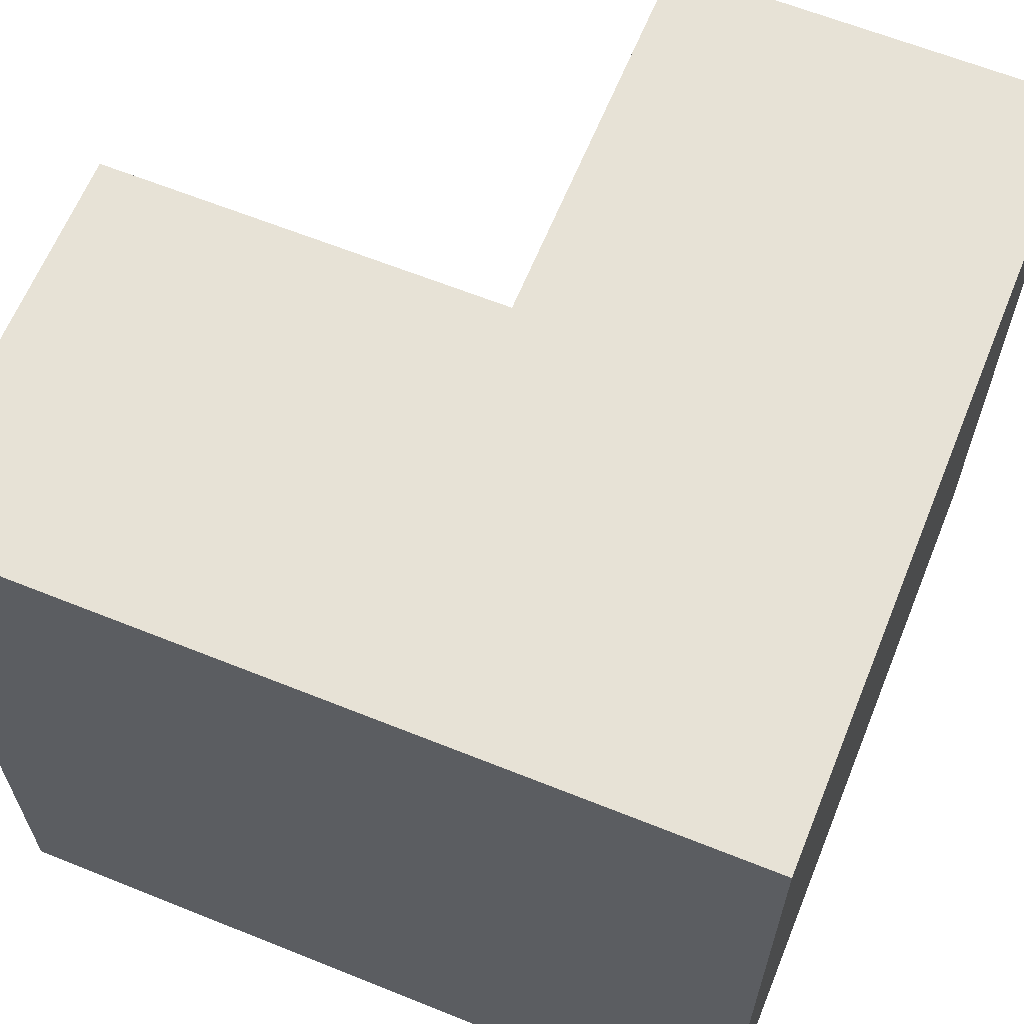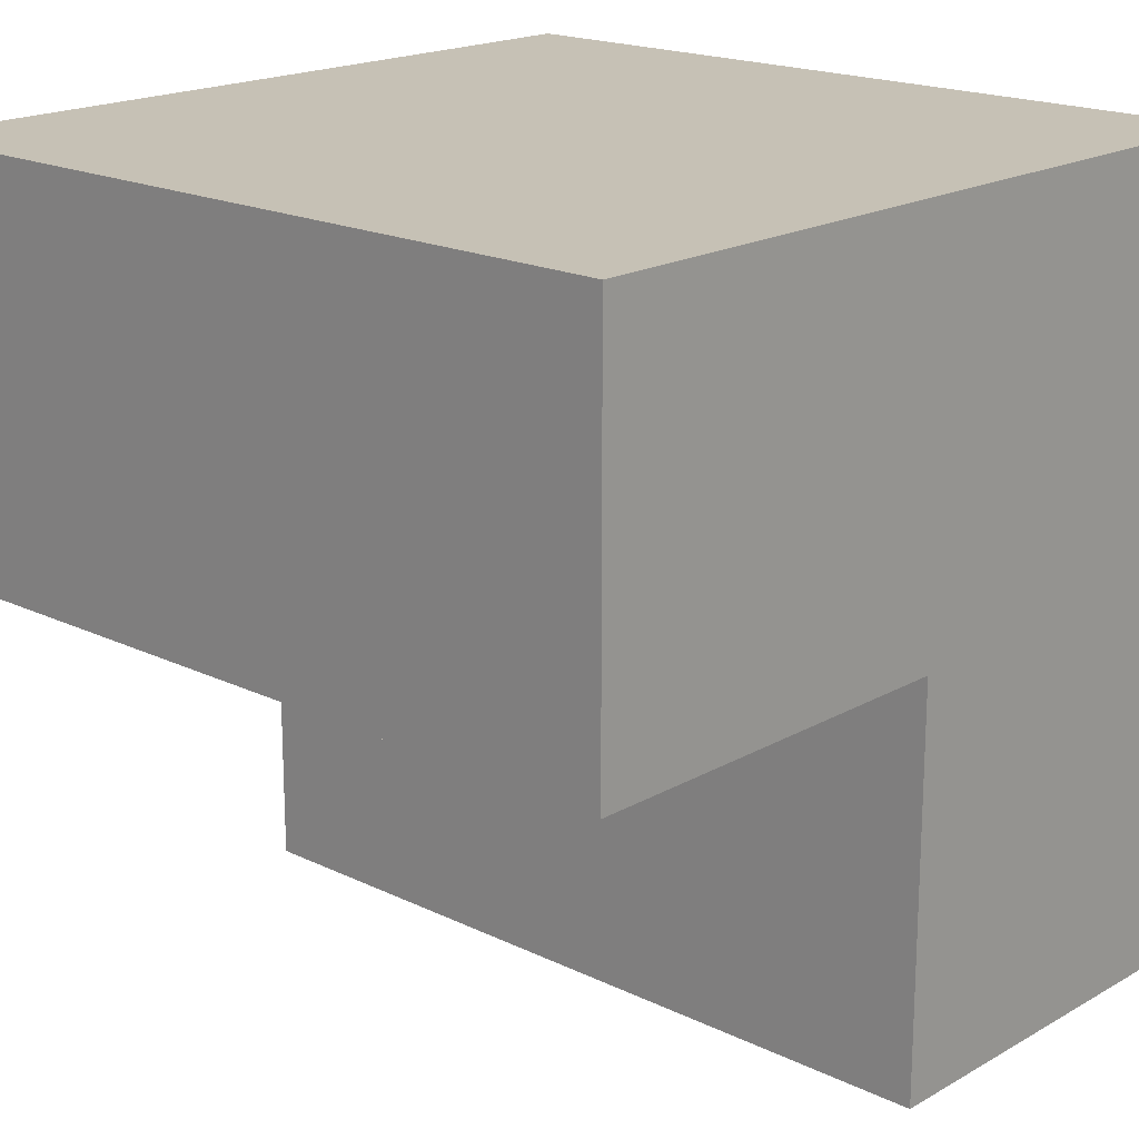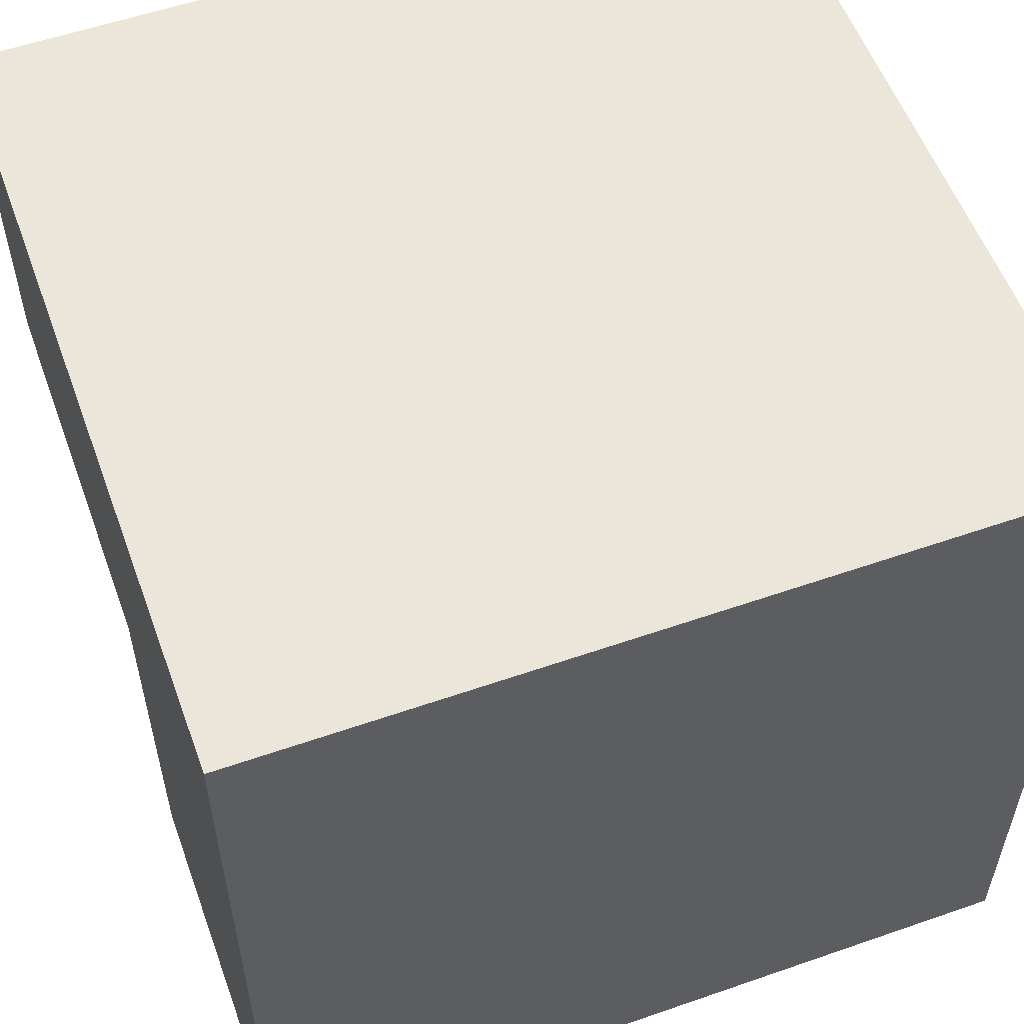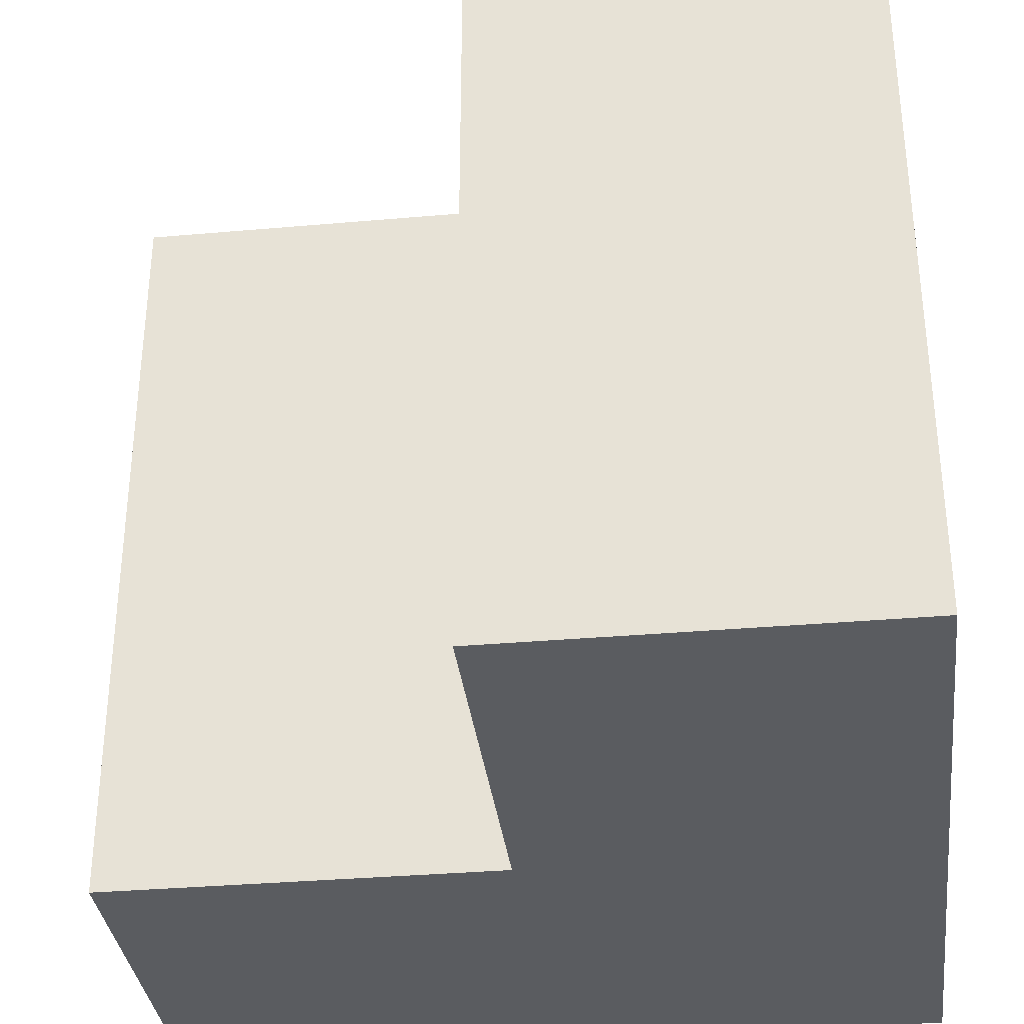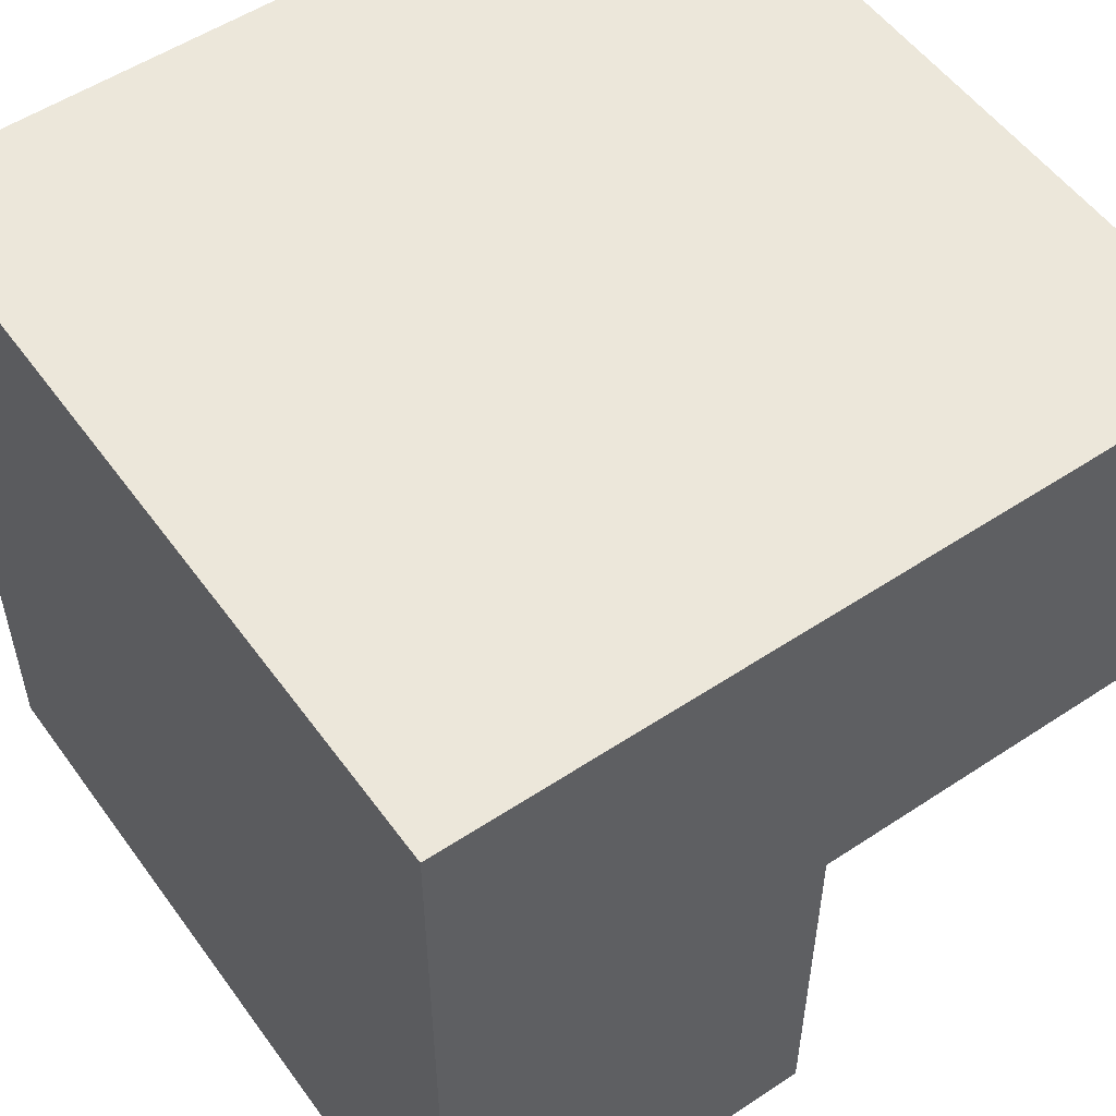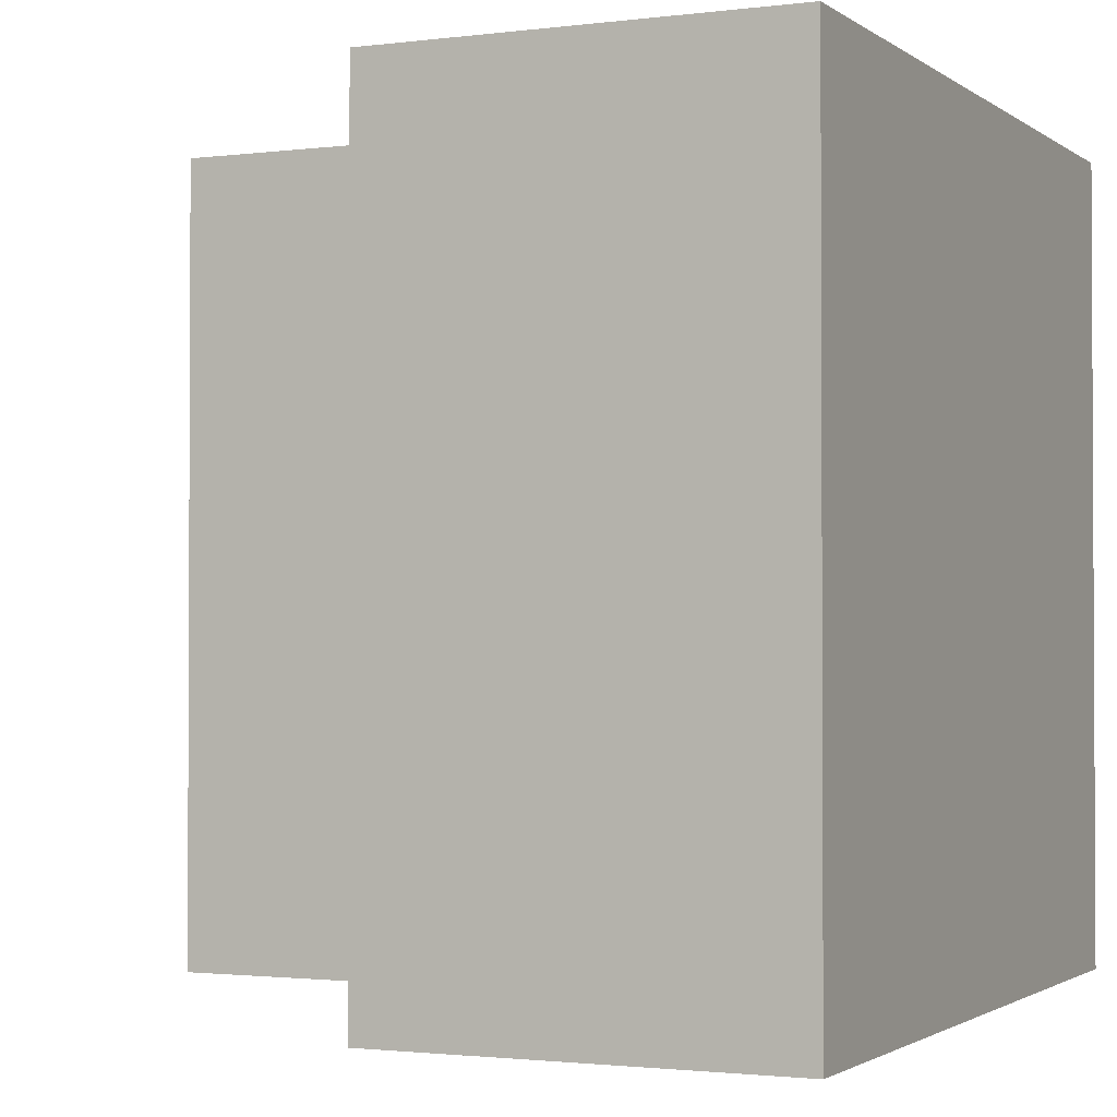
<metadata>
{"format":"obj","ext":"obj","renderer":"f3d","projection":"perspective","resolution":1024,"background":"white","views":[{"elev":63.5,"azim":-67.9,"up":"+Y"},{"elev":18.7,"azim":132.7,"up":"+Z"},{"elev":56.2,"azim":-110.0,"up":"+Z"},{"elev":-34.2,"azim":-173.2,"up":"+Y"},{"elev":53.8,"azim":-35.2,"up":"+Z"},{"elev":-1.7,"azim":-155.2,"up":"+Y"}]}
</metadata>
<code>
g CubeCorner_0
v 2.235e-08 0.5 0.5
v -0.5 -0.5 0.5
v -0.5 0.5 0.5
v 2.235e-08 -0.5 0.5
v 0.5 0.5 0.5
v 0.5 -0.5 0.5
v 2.235e-08 -0.5 -0.5
v -0.5 0.5 -0.5
v -0.5 -0.5 -0.5
v 2.235e-08 0.5 -0.5
v 2.235e-08 0.5 2.161e-07
v 0.5 0.5 0.5
v 2.235e-08 0.5 0.5
v 0.5 0.5 2.161e-07
v -0.5 0.5 2.161e-07
v -0.5 0.5 -0.5
v 2.235e-08 0.5 -0.5
v -0.5 0.5 0.5
v 2.235e-08 -0.5 2.981e-07
v -0.5 -0.5 0.5
v 2.235e-08 -0.5 0.5
v -0.5 -0.5 2.981e-07
v 2.235e-08 -0.5 -0.5
v -0.5 -0.5 -0.5
v 0.5 -0.5 2.981e-07
v 0.5 -0.5 0.5
v 0.5 0.5 2.161e-07
v 0.5 -0.5 0.5
v 0.5 0.5 0.5
v 0.5 -0.5 2.981e-07
v -0.5 -0.5 2.981e-07
v -0.5 0.5 0.5
v -0.5 -0.5 0.5
v -0.5 0.5 2.161e-07
v -0.5 -0.5 -0.5
v -0.5 0.5 -0.5
v 0.5 -0.5 2.981e-07
v 2.235e-08 0.5 2.161e-07
v 2.235e-08 -0.5 2.981e-07
v 0.5 0.5 2.161e-07
v 2.235e-08 -0.5 -0.5
v 2.235e-08 0.5 2.161e-07
v 2.235e-08 0.5 -0.5
v 2.235e-08 -0.5 2.981e-07
f 3 2 1
f 2 4 1
f 5 1 4
f 6 5 4
f 9 8 7
f 8 10 7
f 13 12 11
f 12 14 11
f 13 11 15
f 15 11 16
f 11 17 16
f 18 13 15
f 21 20 19
f 20 22 19
f 19 22 23
f 22 24 23
f 21 19 25
f 26 21 25
f 29 28 27
f 28 30 27
f 33 32 31
f 32 34 31
f 35 31 34
f 36 35 34
f 39 38 37
f 38 40 37
f 43 42 41
f 42 44 41

</code>
